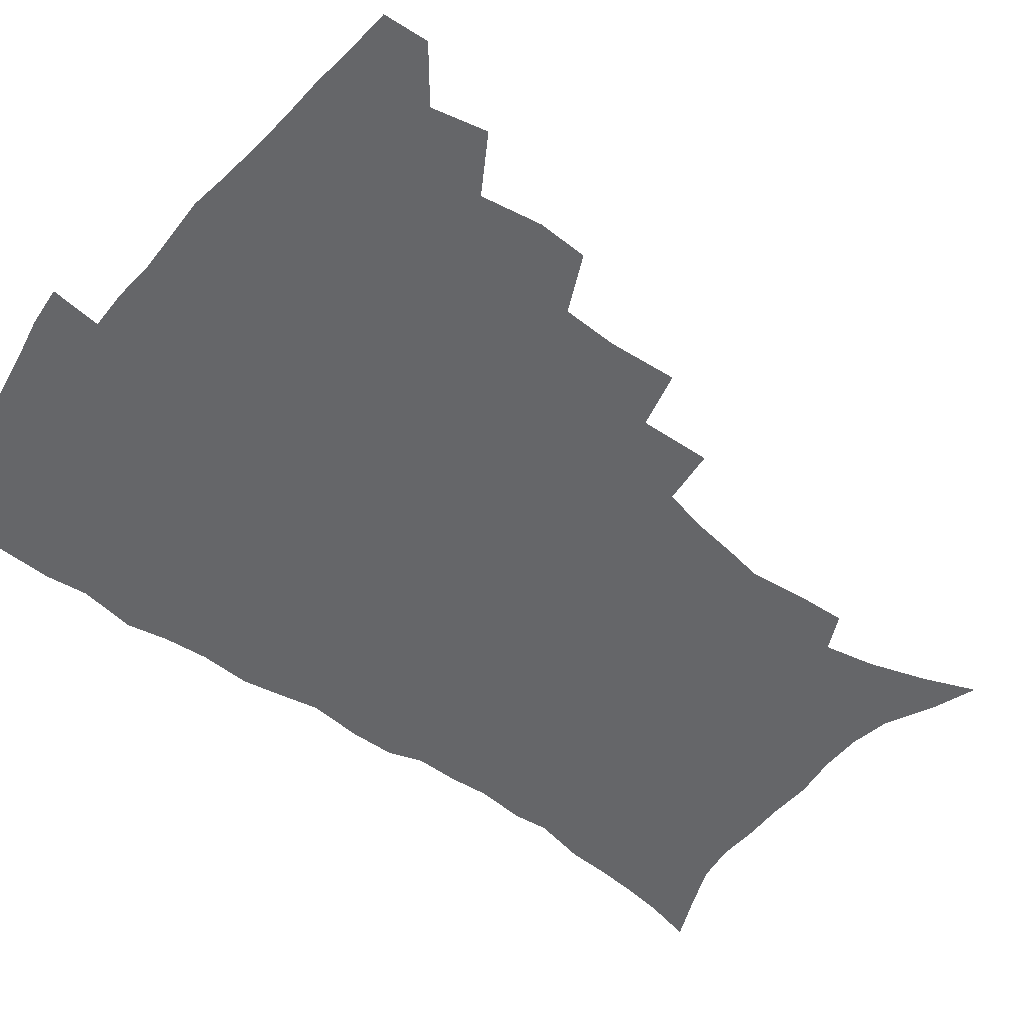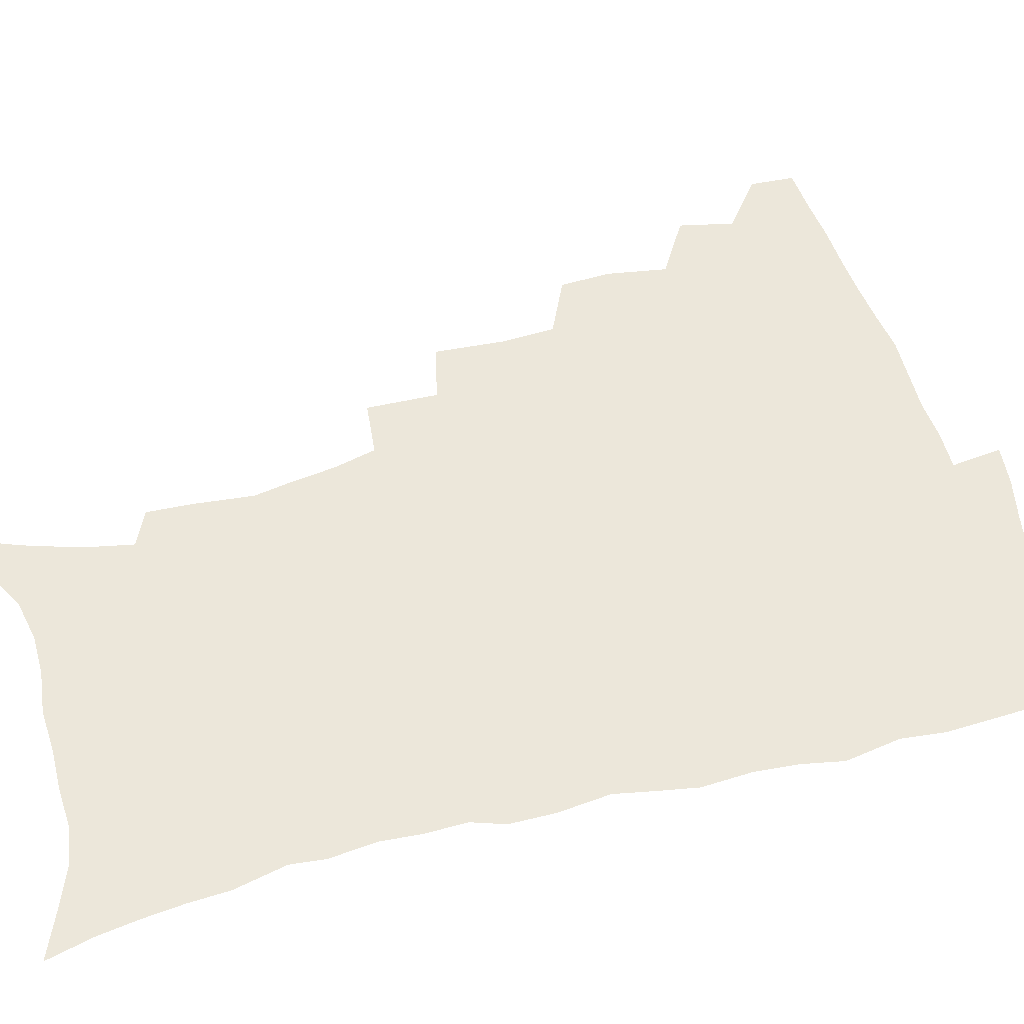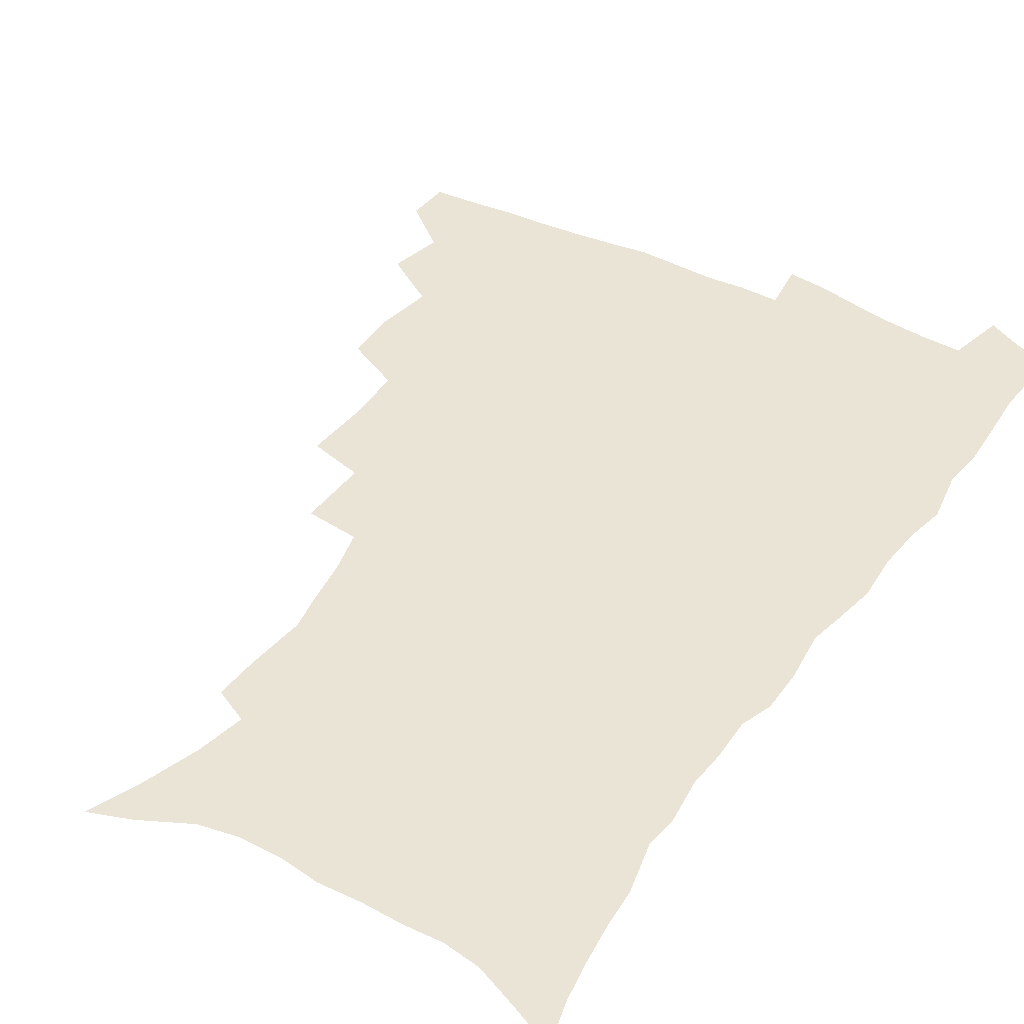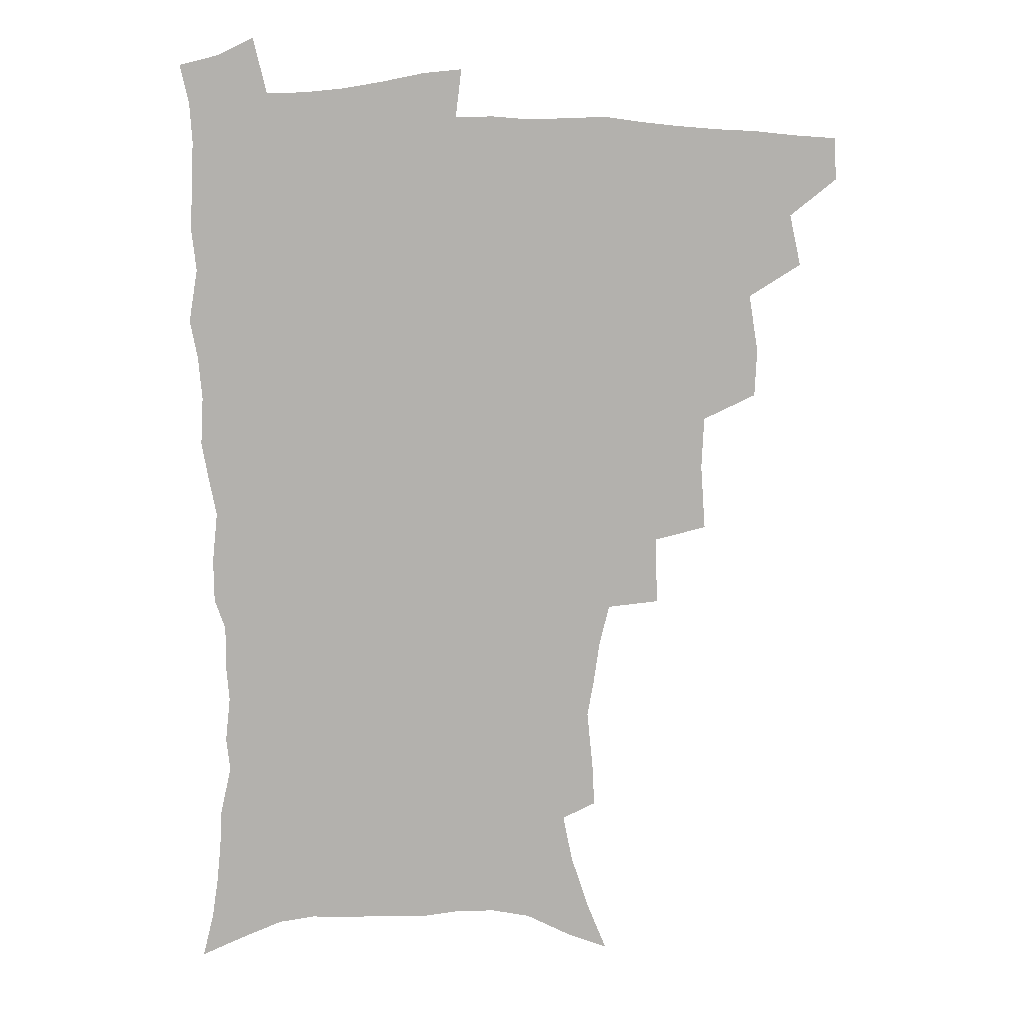
<metadata>
{"format":"obj","ext":"obj","renderer":"f3d","projection":"perspective","resolution":1024,"background":"white","views":[{"elev":-51.9,"azim":-127.9,"up":"+Z"},{"elev":53.2,"azim":74.5,"up":"+Z"},{"elev":42.4,"azim":32.0,"up":"+Z"},{"elev":11.1,"azim":176.2,"up":"+Y"}]}
</metadata>
<code>
v 465.1 490.4 0
v 466 506.4 0
v 478.6 456.6 0
v 482.9 476.2 0
v 483 492.2 0
v 482.6 507.6 0
v 495.8 404.4 0
v 495 422.5 0
v 498.6 444.3 0
v 499.7 462 0
v 500.7 478.3 0
v 499.2 493.6 0
v 497.7 509.2 0
v 515.1 350.3 0
v 516.9 375.1 0
v 516 394.9 0
v 517.6 416.2 0
v 516.9 432.9 0
v 517.7 450.1 0
v 518.6 466 0
v 516.6 480.1 0
v 515.3 494.6 0
v 513.4 510 0
v 534.2 319.7 0
v 535.1 345.5 0
v 534.2 366 0
v 533.9 385.7 0
v 533.4 403.5 0
v 532 418.7 0
v 531.4 434.2 0
v 532.5 451.6 0
v 532.6 467 0
v 531.4 481.4 0
v 529.9 496 0
v 528.3 511.2 0
v 559.4 233.7 0
v 560.3 250.1 0
v 562.5 272.1 0
v 560.1 285.4 0
v 557.8 302 0
v 553.9 317.6 0
v 551.6 336.7 0
v 550.2 355.5 0
v 549 373.1 0
v 548.8 391.6 0
v 547.7 406.6 0
v 547.1 422.4 0
v 548 439.2 0
v 547.3 453.5 0
v 547.5 468.3 0
v 545.8 482.8 0
v 544.6 497.2 0
v 542.8 512.8 0
v 554.4 170.3 0
v 562 189.1 0
v 568.6 209.7 0
v 572.3 227.6 0
v 573 244.4 0
v 573.4 261.4 0
v 573 278.1 0
v 571.9 296 0
v 569.2 310.4 0
v 567.4 328 0
v 565 343.2 0
v 564.4 362.3 0
v 563.7 379.6 0
v 561.9 393.5 0
v 562.6 410.9 0
v 562.7 426.8 0
v 562.2 441.2 0
v 562.4 456 0
v 561.2 469.6 0
v 561 483.4 0
v 559.4 497.9 0
v 557.1 514.8 0
v 569.2 175.8 0
v 574.9 193.2 0
v 584 219.4 0
v 585.5 236.8 0
v 586 253.8 0
v 584.6 267 0
v 584.2 284.3 0
v 583.7 303.9 0
v 582.2 319.4 0
v 580.2 334 0
v 579.1 351.1 0
v 577.6 365.9 0
v 577.6 384.1 0
v 577.2 399.2 0
v 576 412.6 0
v 576.6 429.2 0
v 576.4 443.2 0
v 576 456.8 0
v 575.3 470.3 0
v 575.2 483.9 0
v 573.8 498.7 0
v 572.3 514.3 0
v 587 184.8 0
v 594 207.5 0
v 596.1 223.9 0
v 597.1 241 0
v 597.3 258.6 0
v 596.7 274.3 0
v 596.1 290.4 0
v 594.7 305.1 0
v 594.1 325.3 0
v 592.5 337.2 0
v 591.7 354.6 0
v 590.8 369.8 0
v 590.3 384.7 0
v 590.3 401.4 0
v 589.7 415.1 0
v 589.7 429.4 0
v 589.8 443.9 0
v 589.5 457.3 0
v 589.4 470.9 0
v 589 484.6 0
v 588 499.2 0
v 587.2 513.9 0
v 601.7 187.6 0
v 606.5 209.3 0
v 608.6 228.5 0
v 608.8 245 0
v 608.4 259.6 0
v 607.5 273.8 0
v 607.3 293.5 0
v 606.8 310.8 0
v 605.7 325 0
v 604.7 340.5 0
v 604.2 357.7 0
v 603.7 372.6 0
v 603.2 386.8 0
v 603.1 402.3 0
v 603.3 417.2 0
v 603.2 430.9 0
v 603.3 444.6 0
v 603.3 457.8 0
v 603.4 471.2 0
v 603.5 484.6 0
v 602.9 498.5 0
v 601.3 515 0
v 616.7 187.7 0
v 619.5 211.4 0
v 620.3 229.3 0
v 620.3 246.4 0
v 620.2 264.6 0
v 619.5 281.2 0
v 618.8 293.3 0
v 618 314 0
v 617.4 326.9 0
v 616.8 343.6 0
v 616.4 358.2 0
v 616.1 372.6 0
v 616 388.9 0
v 615.9 403.5 0
v 616 417.8 0
v 616.2 431.3 0
v 616.3 444.3 0
v 616.7 457.9 0
v 617.5 471.6 0
v 617.4 484.5 0
v 616.9 498.4 0
v 615.7 514.8 0
v 613.4 533 0
v 631.9 185.7 0
v 632.3 210.5 0
v 632.3 233.2 0
v 632.1 247.8 0
v 631.5 265.7 0
v 631 279.9 0
v 630.3 296.9 0
v 629.7 312.3 0
v 629.1 328 0
v 628.6 344.6 0
v 628.6 357.5 0
v 628.4 373.5 0
v 628.4 388.5 0
v 628.4 403.1 0
v 628.5 417.3 0
v 629.2 432.8 0
v 629.5 444.9 0
v 630 457.8 0
v 630.5 471.4 0
v 630.8 484.4 0
v 630.8 498.1 0
v 630 513.9 0
v 627.9 531.6 0
v 647.4 186.5 0
v 645.3 211.9 0
v 645 228.4 0
v 644 246.1 0
v 642.9 265 0
v 642.4 280.4 0
v 641.6 297.4 0
v 641.1 313.3 0
v 641.2 326.3 0
v 640.6 342.7 0
v 640.5 358.3 0
v 640.8 372.4 0
v 640.8 387.4 0
v 641 402 0
v 641.1 417.9 0
v 641.8 431 0
v 642.4 444 0
v 643.1 457.4 0
v 643.6 471.2 0
v 644.1 484.1 0
v 644.7 497.5 0
v 645.7 510.5 0
v 643.4 528.5 0
v 662.5 186.2 0
v 659.1 208.6 0
v 656.8 229.3 0
v 656.2 244 0
v 654.2 263.9 0
v 654.3 277.6 0
v 652.8 296.8 0
v 652.6 311.4 0
v 652.9 325.3 0
v 652.6 341.2 0
v 652.5 356.6 0
v 653.5 369.7 0
v 653.5 385.1 0
v 654.4 398.6 0
v 653.8 415.6 0
v 654.6 429.2 0
v 655.8 442 0
v 656.1 456.6 0
v 656.6 470.4 0
v 657.6 483.5 0
v 658.4 496.9 0
v 658.9 510.4 0
v 658.7 525.8 0
v 676.5 186.9 0
v 672.5 206.8 0
v 669.7 225.8 0
v 668.1 242.6 0
v 667 259 0
v 665.9 275.9 0
v 664.7 293.3 0
v 664.2 308.9 0
v 665.1 322.1 0
v 664.7 338.4 0
v 665.9 351.7 0
v 666.1 366.8 0
v 665.8 383.3 0
v 666.9 396.7 0
v 666.4 413.7 0
v 667.7 426.9 0
v 668.6 440.9 0
v 669.8 454.4 0
v 670.1 468.8 0
v 670.7 483 0
v 672.1 496.2 0
v 673 510.2 0
v 673.9 524.3 0
v 690.4 184.9 0
v 687.1 201.9 0
v 683.7 220.5 0
v 680.7 239.2 0
v 679.1 255.9 0
v 678.4 271.4 0
v 677.3 288.1 0
v 678.2 301.5 0
v 676.7 319.5 0
v 678 332.9 0
v 677.9 348.7 0
v 679.2 362.5 0
v 678.9 379 0
v 680.3 392.9 0
v 680.8 408.2 0
v 681.5 423.1 0
v 681.9 438.3 0
v 683.8 451.8 0
v 683.2 468 0
v 684.6 481.4 0
v 685.7 495.2 0
v 687.5 509.1 0
v 688.7 523.8 0
v 693.7 545 0
v 706.3 178.5 0
v 702.2 195.9 0
v 699.2 212.8 0
v 696.9 229.5 0
v 693.2 248.6 0
v 692.5 263.8 0
v 691.3 280.2 0
v 690.6 296.1 0
v 691.3 310.5 0
v 692.4 324.7 0
v 694.1 338.7 0
v 693.2 355.8 0
v 694.1 370.9 0
v 696.3 384.6 0
v 696.2 401.2 0
v 698 415.6 0
v 696.6 433.3 0
v 699.6 446.7 0
v 697.9 464.5 0
v 698.5 479.1 0
v 700.5 493 0
v 702.1 507.6 0
v 703.1 522 0
v 707.6 538.2 0
v 722.4 171.5 0
v 718.2 188.6 0
v 716 203.6 0
v 714.4 218.2 0
v 713.7 232.8 0
v 709.5 251.8 0
v 710.9 264.3 0
v 709.1 281.4 0
v 710.2 295.3 0
v 710 311.1 0
v 714 322.8 0
v 714.2 339.1 0
v 712.2 358.3 0
v 715 372.2 0
v 717.6 386.8 0
v 716.6 405 0
v 718 421.1 0
v 720.8 435.7 0
v 717.5 455.8 0
v 719.3 471.4 0
v 718.5 488.2 0
v 717.7 505.3 0
v 718.7 520.3 0
v 721.9 534.6 0
f 4 5 1
f 1 5 2
f 5 6 2
f 9 10 3
f 3 10 4
f 10 11 4
f 4 11 5
f 11 12 5
f 5 12 6
f 12 13 6
f 16 17 7
f 7 17 8
f 17 18 8
f 8 18 9
f 18 19 9
f 9 19 10
f 19 20 10
f 10 20 11
f 20 21 11
f 11 21 12
f 21 22 12
f 12 22 13
f 22 23 13
f 25 26 14
f 14 26 15
f 26 27 15
f 15 27 16
f 27 28 16
f 16 28 17
f 28 29 17
f 17 29 18
f 29 30 18
f 18 30 19
f 30 31 19
f 19 31 20
f 31 32 20
f 20 32 21
f 32 33 21
f 21 33 22
f 33 34 22
f 22 34 23
f 34 35 23
f 41 42 24
f 24 42 25
f 42 43 25
f 25 43 26
f 43 44 26
f 26 44 27
f 44 45 27
f 27 45 28
f 45 46 28
f 28 46 29
f 46 47 29
f 29 47 30
f 47 48 30
f 30 48 31
f 48 49 31
f 31 49 32
f 49 50 32
f 32 50 33
f 50 51 33
f 33 51 34
f 51 52 34
f 34 52 35
f 52 53 35
f 57 58 36
f 36 58 37
f 58 59 37
f 37 59 38
f 59 60 38
f 38 60 39
f 60 61 39
f 39 61 40
f 61 62 40
f 40 62 41
f 62 63 41
f 41 63 42
f 63 64 42
f 42 64 43
f 64 65 43
f 43 65 44
f 65 66 44
f 44 66 45
f 66 67 45
f 45 67 46
f 67 68 46
f 46 68 47
f 68 69 47
f 47 69 48
f 69 70 48
f 48 70 49
f 70 71 49
f 49 71 50
f 71 72 50
f 50 72 51
f 72 73 51
f 51 73 52
f 73 74 52
f 52 74 53
f 74 75 53
f 54 76 55
f 76 77 55
f 55 77 56
f 77 78 56
f 56 78 57
f 78 79 57
f 57 79 58
f 79 80 58
f 58 80 59
f 80 81 59
f 59 81 60
f 81 82 60
f 60 82 61
f 82 83 61
f 61 83 62
f 83 84 62
f 62 84 63
f 84 85 63
f 63 85 64
f 85 86 64
f 64 86 65
f 86 87 65
f 65 87 66
f 87 88 66
f 66 88 67
f 88 89 67
f 67 89 68
f 89 90 68
f 68 90 69
f 90 91 69
f 69 91 70
f 91 92 70
f 70 92 71
f 92 93 71
f 71 93 72
f 93 94 72
f 72 94 73
f 94 95 73
f 73 95 74
f 95 96 74
f 74 96 75
f 96 97 75
f 76 98 77
f 98 99 77
f 77 99 78
f 99 100 78
f 78 100 79
f 100 101 79
f 79 101 80
f 101 102 80
f 80 102 81
f 102 103 81
f 81 103 82
f 103 104 82
f 82 104 83
f 104 105 83
f 83 105 84
f 105 106 84
f 84 106 85
f 106 107 85
f 85 107 86
f 107 108 86
f 86 108 87
f 108 109 87
f 87 109 88
f 109 110 88
f 88 110 89
f 110 111 89
f 89 111 90
f 111 112 90
f 90 112 91
f 112 113 91
f 91 113 92
f 113 114 92
f 92 114 93
f 114 115 93
f 93 115 94
f 115 116 94
f 94 116 95
f 116 117 95
f 95 117 96
f 117 118 96
f 96 118 97
f 118 119 97
f 98 120 99
f 120 121 99
f 99 121 100
f 121 122 100
f 100 122 101
f 122 123 101
f 101 123 102
f 123 124 102
f 102 124 103
f 124 125 103
f 103 125 104
f 125 126 104
f 104 126 105
f 126 127 105
f 105 127 106
f 127 128 106
f 106 128 107
f 128 129 107
f 107 129 108
f 129 130 108
f 108 130 109
f 130 131 109
f 109 131 110
f 131 132 110
f 110 132 111
f 132 133 111
f 111 133 112
f 133 134 112
f 112 134 113
f 134 135 113
f 113 135 114
f 135 136 114
f 114 136 115
f 136 137 115
f 115 137 116
f 137 138 116
f 116 138 117
f 138 139 117
f 117 139 118
f 139 140 118
f 118 140 119
f 140 141 119
f 120 142 121
f 142 143 121
f 121 143 122
f 143 144 122
f 122 144 123
f 144 145 123
f 123 145 124
f 145 146 124
f 124 146 125
f 146 147 125
f 125 147 126
f 147 148 126
f 126 148 127
f 148 149 127
f 127 149 128
f 149 150 128
f 128 150 129
f 150 151 129
f 129 151 130
f 151 152 130
f 130 152 131
f 152 153 131
f 131 153 132
f 153 154 132
f 132 154 133
f 154 155 133
f 133 155 134
f 155 156 134
f 134 156 135
f 156 157 135
f 135 157 136
f 157 158 136
f 136 158 137
f 158 159 137
f 137 159 138
f 159 160 138
f 138 160 139
f 160 161 139
f 139 161 140
f 161 162 140
f 140 162 141
f 162 163 141
f 142 165 143
f 165 166 143
f 143 166 144
f 166 167 144
f 144 167 145
f 167 168 145
f 145 168 146
f 168 169 146
f 146 169 147
f 169 170 147
f 147 170 148
f 170 171 148
f 148 171 149
f 171 172 149
f 149 172 150
f 172 173 150
f 150 173 151
f 173 174 151
f 151 174 152
f 174 175 152
f 152 175 153
f 175 176 153
f 153 176 154
f 176 177 154
f 154 177 155
f 177 178 155
f 155 178 156
f 178 179 156
f 156 179 157
f 179 180 157
f 157 180 158
f 180 181 158
f 158 181 159
f 181 182 159
f 159 182 160
f 182 183 160
f 160 183 161
f 183 184 161
f 161 184 162
f 184 185 162
f 162 185 163
f 185 186 163
f 163 186 164
f 186 187 164
f 165 188 166
f 188 189 166
f 166 189 167
f 189 190 167
f 167 190 168
f 190 191 168
f 168 191 169
f 191 192 169
f 169 192 170
f 192 193 170
f 170 193 171
f 193 194 171
f 171 194 172
f 194 195 172
f 172 195 173
f 195 196 173
f 173 196 174
f 196 197 174
f 174 197 175
f 197 198 175
f 175 198 176
f 198 199 176
f 176 199 177
f 199 200 177
f 177 200 178
f 200 201 178
f 178 201 179
f 201 202 179
f 179 202 180
f 202 203 180
f 180 203 181
f 203 204 181
f 181 204 182
f 204 205 182
f 182 205 183
f 205 206 183
f 183 206 184
f 206 207 184
f 184 207 185
f 207 208 185
f 185 208 186
f 208 209 186
f 186 209 187
f 209 210 187
f 188 211 189
f 211 212 189
f 189 212 190
f 212 213 190
f 190 213 191
f 213 214 191
f 191 214 192
f 214 215 192
f 192 215 193
f 215 216 193
f 193 216 194
f 216 217 194
f 194 217 195
f 217 218 195
f 195 218 196
f 218 219 196
f 196 219 197
f 219 220 197
f 197 220 198
f 220 221 198
f 198 221 199
f 221 222 199
f 199 222 200
f 222 223 200
f 200 223 201
f 223 224 201
f 201 224 202
f 224 225 202
f 202 225 203
f 225 226 203
f 203 226 204
f 226 227 204
f 204 227 205
f 227 228 205
f 205 228 206
f 228 229 206
f 206 229 207
f 229 230 207
f 207 230 208
f 230 231 208
f 208 231 209
f 231 232 209
f 209 232 210
f 232 233 210
f 211 234 212
f 234 235 212
f 212 235 213
f 235 236 213
f 213 236 214
f 236 237 214
f 214 237 215
f 237 238 215
f 215 238 216
f 238 239 216
f 216 239 217
f 239 240 217
f 217 240 218
f 240 241 218
f 218 241 219
f 241 242 219
f 219 242 220
f 242 243 220
f 220 243 221
f 243 244 221
f 221 244 222
f 244 245 222
f 222 245 223
f 245 246 223
f 223 246 224
f 246 247 224
f 224 247 225
f 247 248 225
f 225 248 226
f 248 249 226
f 226 249 227
f 249 250 227
f 227 250 228
f 250 251 228
f 228 251 229
f 251 252 229
f 229 252 230
f 252 253 230
f 230 253 231
f 253 254 231
f 231 254 232
f 254 255 232
f 232 255 233
f 255 256 233
f 234 257 235
f 257 258 235
f 235 258 236
f 258 259 236
f 236 259 237
f 259 260 237
f 237 260 238
f 260 261 238
f 238 261 239
f 261 262 239
f 239 262 240
f 262 263 240
f 240 263 241
f 263 264 241
f 241 264 242
f 264 265 242
f 242 265 243
f 265 266 243
f 243 266 244
f 266 267 244
f 244 267 245
f 267 268 245
f 245 268 246
f 268 269 246
f 246 269 247
f 269 270 247
f 247 270 248
f 270 271 248
f 248 271 249
f 271 272 249
f 249 272 250
f 272 273 250
f 250 273 251
f 273 274 251
f 251 274 252
f 274 275 252
f 252 275 253
f 275 276 253
f 253 276 254
f 276 277 254
f 254 277 255
f 277 278 255
f 255 278 256
f 278 279 256
f 257 281 258
f 281 282 258
f 258 282 259
f 282 283 259
f 259 283 260
f 283 284 260
f 260 284 261
f 284 285 261
f 261 285 262
f 285 286 262
f 262 286 263
f 286 287 263
f 263 287 264
f 287 288 264
f 264 288 265
f 288 289 265
f 265 289 266
f 289 290 266
f 266 290 267
f 290 291 267
f 267 291 268
f 291 292 268
f 268 292 269
f 292 293 269
f 269 293 270
f 293 294 270
f 270 294 271
f 294 295 271
f 271 295 272
f 295 296 272
f 272 296 273
f 296 297 273
f 273 297 274
f 297 298 274
f 274 298 275
f 298 299 275
f 275 299 276
f 299 300 276
f 276 300 277
f 300 301 277
f 277 301 278
f 301 302 278
f 278 302 279
f 302 303 279
f 279 303 280
f 303 304 280
f 281 305 282
f 305 306 282
f 282 306 283
f 306 307 283
f 283 307 284
f 307 308 284
f 284 308 285
f 308 309 285
f 285 309 286
f 309 310 286
f 286 310 287
f 310 311 287
f 287 311 288
f 311 312 288
f 288 312 289
f 312 313 289
f 289 313 290
f 313 314 290
f 290 314 291
f 314 315 291
f 291 315 292
f 315 316 292
f 292 316 293
f 316 317 293
f 293 317 294
f 317 318 294
f 294 318 295
f 318 319 295
f 295 319 296
f 319 320 296
f 296 320 297
f 320 321 297
f 297 321 298
f 321 322 298
f 298 322 299
f 322 323 299
f 299 323 300
f 323 324 300
f 300 324 301
f 324 325 301
f 301 325 302
f 325 326 302
f 302 326 303
f 326 327 303
f 303 327 304
f 327 328 304

</code>
